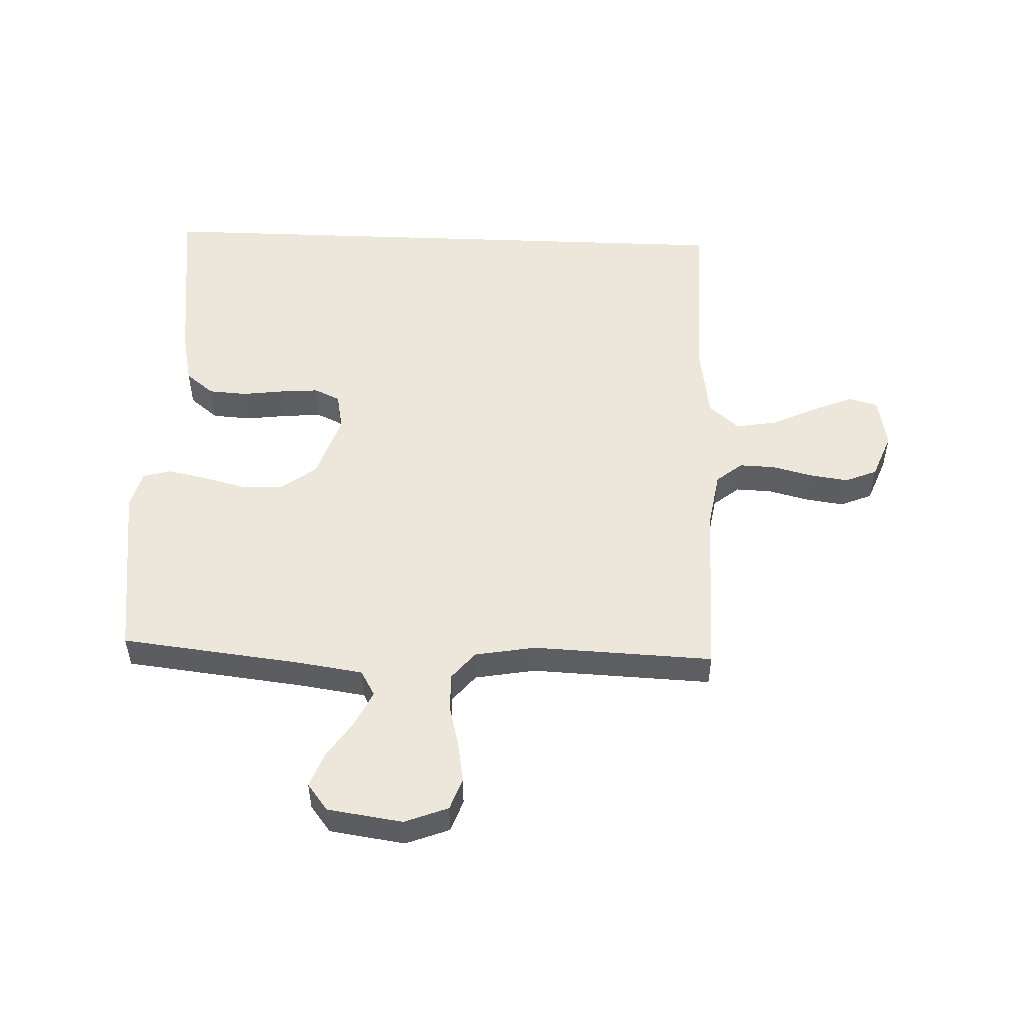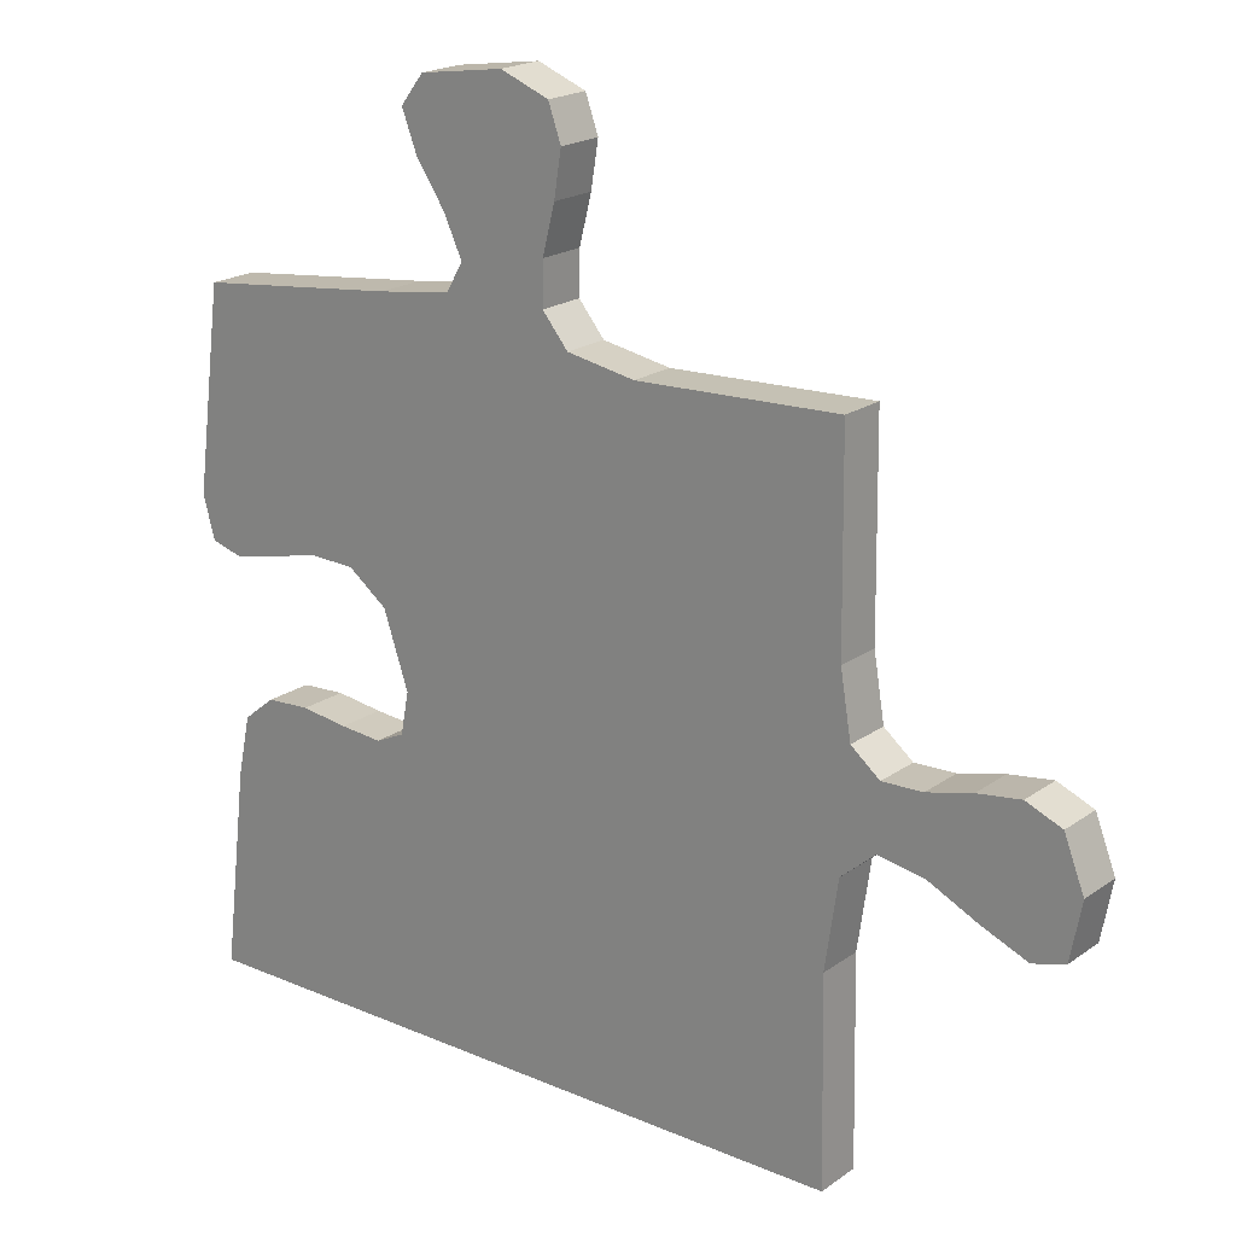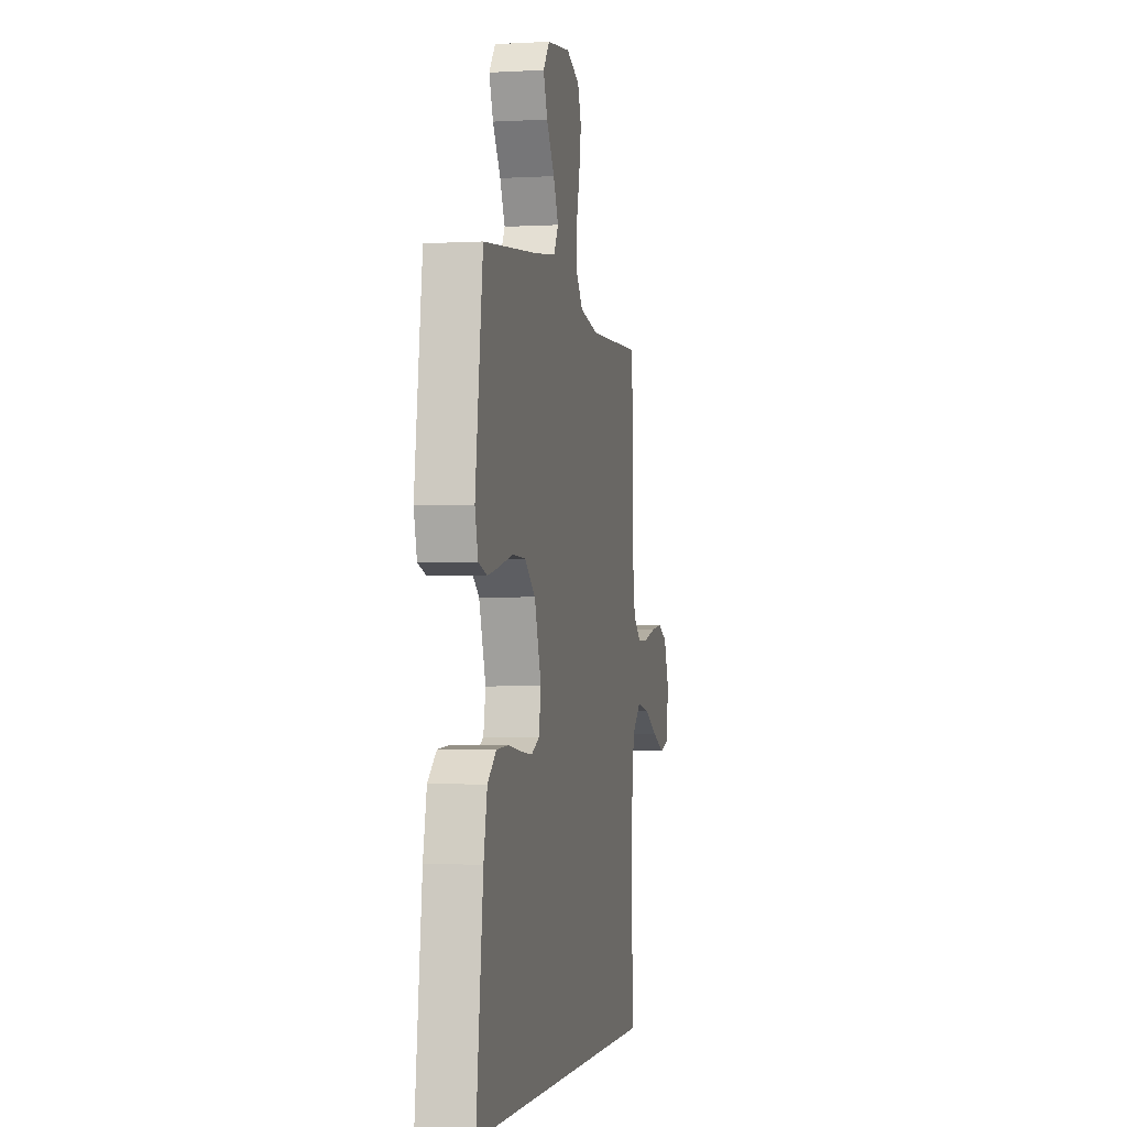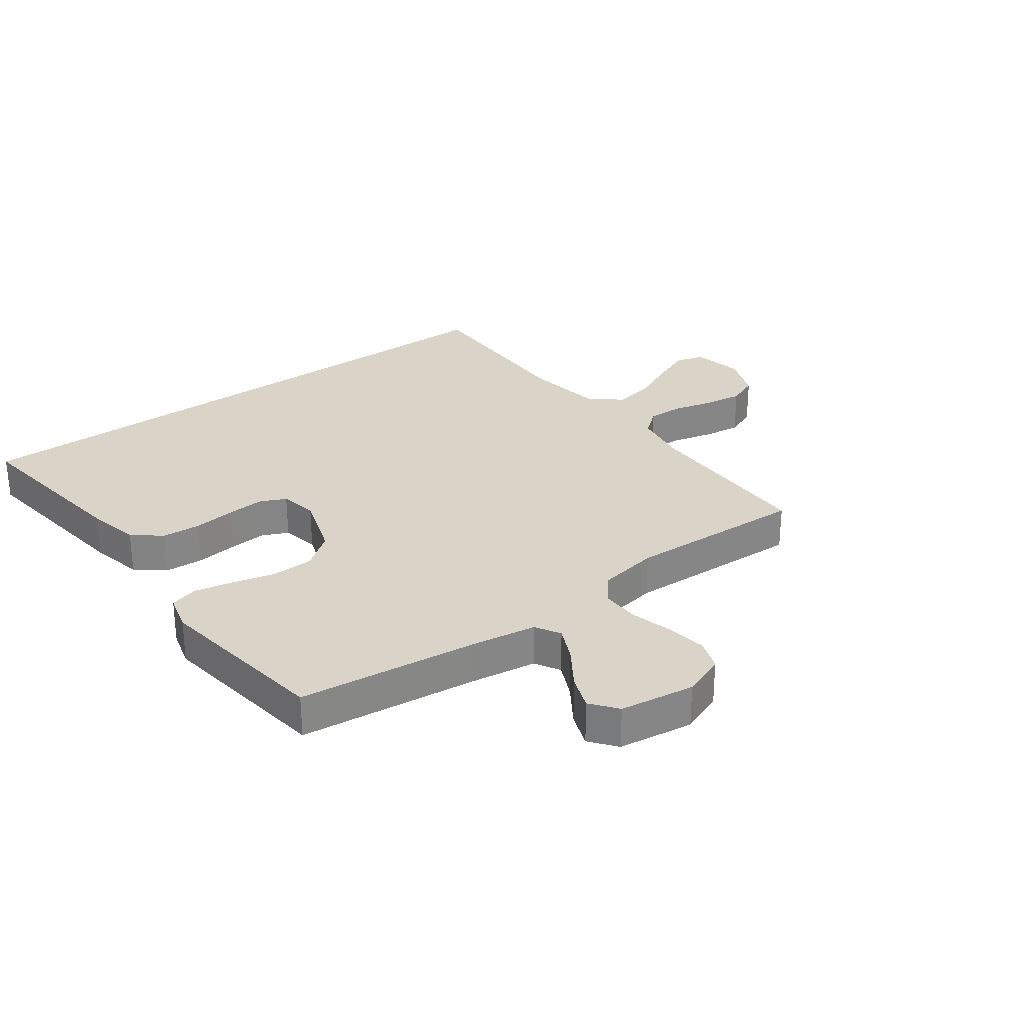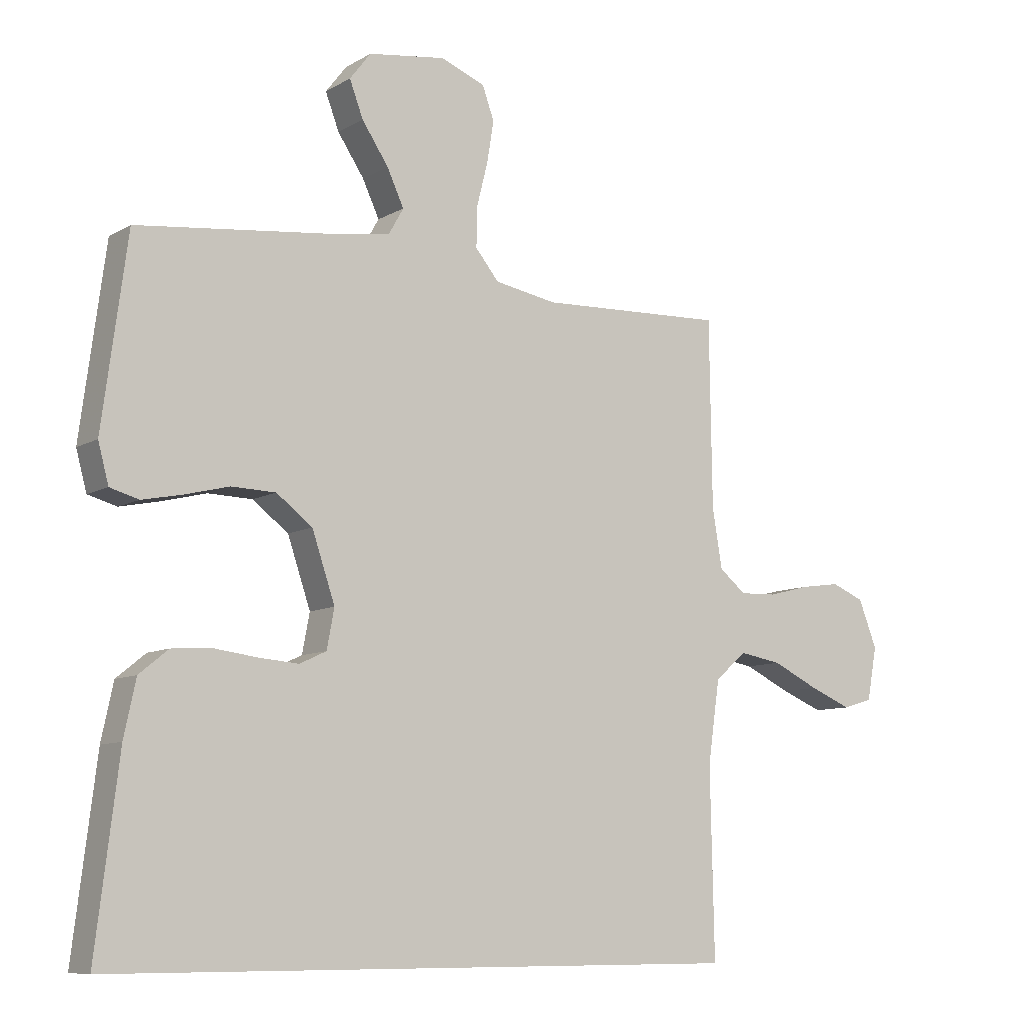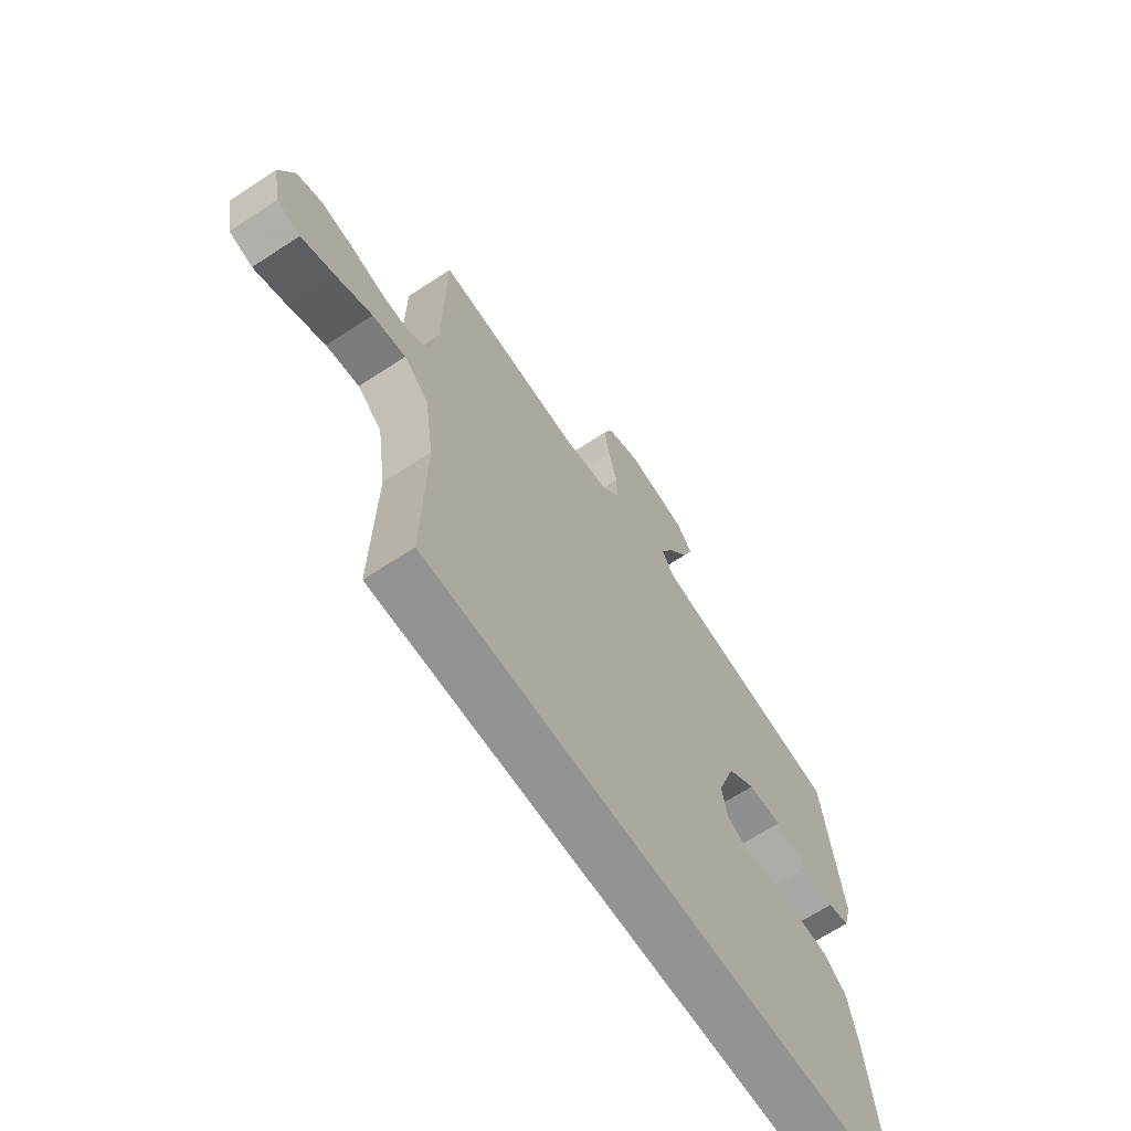
<metadata>
{"format":"obj","ext":"obj","renderer":"f3d","projection":"perspective","resolution":1024,"background":"white","views":[{"elev":51.6,"azim":2.2,"up":"+Y"},{"elev":20.2,"azim":38.2,"up":"+Z"},{"elev":-2.7,"azim":-78.9,"up":"+Z"},{"elev":28.7,"azim":-36.5,"up":"+Y"},{"elev":-8.9,"azim":-34.1,"up":"+Z"},{"elev":-66.6,"azim":123.4,"up":"+Z"}]}
</metadata>
<code>
v 0.5 0.07 0.5
v 0.504 0.07 0.2
v 0.52 0.07 0.105
v 0.563 0.07 0.07
v 0.623 0.07 0.072
v 0.69 0.07 0.089
v 0.754 0.07 0.098
v 0.807 0.07 0.076
v 0.837 0.07 0
v 0.821 0.07 -0.086
v 0.773 0.07 -0.1
v 0.705 0.07 -0.072
v 0.63 0.07 -0.036
v 0.561 0.07 -0.024
v 0.51 0.07 -0.068
v 0.491 0.07 -0.2
v 0.497 0.07 -0.5
v -0.531 0.07 -0.5
v -0.494 0.07 -0.2
v -0.475 0.07 -0.111
v -0.428 0.07 -0.073
v -0.363 0.07 -0.069
v -0.293 0.07 -0.078
v -0.23 0.07 -0.083
v -0.187 0.07 -0.063
v -0.175 0.07 0
v -0.212 0.07 0.109
v -0.27 0.07 0.153
v -0.341 0.07 0.155
v -0.413 0.07 0.137
v -0.477 0.07 0.124
v -0.523 0.07 0.137
v -0.54 0.07 0.2
v -0.5 0.07 0.5
v -0.2 0.07 0.534
v -0.091 0.07 0.55
v -0.067 0.07 0.592
v -0.094 0.07 0.65
v -0.137 0.07 0.714
v -0.159 0.07 0.772
v -0.125 0.07 0.816
v 0 0.07 0.834
v 0.072 0.07 0.806
v 0.091 0.07 0.753
v 0.08 0.07 0.686
v 0.062 0.07 0.615
v 0.061 0.07 0.552
v 0.099 0.07 0.506
v 0.2 0.07 0.488
v 0.5 0 0.5
v 0.504 0 0.2
v 0.52 0 0.105
v 0.563 0 0.07
v 0.623 0 0.072
v 0.69 0 0.089
v 0.754 0 0.098
v 0.807 0 0.076
v 0.837 0 0
v 0.821 0 -0.086
v 0.773 0 -0.1
v 0.705 0 -0.072
v 0.63 0 -0.036
v 0.561 0 -0.024
v 0.51 0 -0.068
v 0.491 0 -0.2
v 0.497 0 -0.5
v -0.531 0 -0.5
v -0.494 0 -0.2
v -0.475 0 -0.111
v -0.428 0 -0.073
v -0.363 0 -0.069
v -0.293 0 -0.078
v -0.23 0 -0.083
v -0.187 0 -0.063
v -0.175 0 0
v -0.212 0 0.109
v -0.27 0 0.153
v -0.341 0 0.155
v -0.413 0 0.137
v -0.477 0 0.124
v -0.523 0 0.137
v -0.54 0 0.2
v -0.5 0 0.5
v -0.2 0 0.534
v -0.091 0 0.55
v -0.067 0 0.592
v -0.094 0 0.65
v -0.137 0 0.714
v -0.159 0 0.772
v -0.125 0 0.816
v 0 0 0.834
v 0.072 0 0.806
v 0.091 0 0.753
v 0.08 0 0.686
v 0.062 0 0.615
v 0.061 0 0.552
v 0.099 0 0.506
v 0.2 0 0.488
f 43 44 45 46
f 41 42 43 46
f 41 46 47
f 38 39 40 41
f 37 38 41 47
f 36 37 47 48
f 32 33 34 35
f 32 35 36 48
f 29 30 31 32
f 20 21 22 23
f 20 23 24
f 19 20 24
f 16 17 18 19
f 15 16 19 24
f 14 15 24 25
f 10 11 12 13
f 8 9 10 13
f 8 13 14
f 5 6 7 8
f 4 5 8 14
f 3 4 14 25
f 49 1 2
f 29 32 48 49
f 28 29 49 2
f 27 28 2 3
f 26 27 3
f 3 25 26
f 95 94 93 92
f 95 92 91 90
f 96 95 90
f 90 89 88 87
f 96 90 87 86
f 97 96 86 85
f 84 83 82 81
f 97 85 84 81
f 81 80 79 78
f 72 71 70 69
f 73 72 69
f 73 69 68
f 68 67 66 65
f 73 68 65 64
f 74 73 64 63
f 62 61 60 59
f 62 59 58 57
f 63 62 57
f 57 56 55 54
f 63 57 54 53
f 74 63 53 52
f 51 50 98
f 98 97 81 78
f 51 98 78 77
f 52 51 77 76
f 52 76 75
f 75 74 52
f 1 50 51 2
f 2 51 52 3
f 3 52 53 4
f 4 53 54 5
f 5 54 55 6
f 6 55 56 7
f 7 56 57 8
f 8 57 58 9
f 9 58 59 10
f 10 59 60 11
f 11 60 61 12
f 12 61 62 13
f 13 62 63 14
f 14 63 64 15
f 15 64 65 16
f 16 65 66 17
f 17 66 67 18
f 18 67 68 19
f 19 68 69 20
f 20 69 70 21
f 21 70 71 22
f 22 71 72 23
f 23 72 73 24
f 24 73 74 25
f 25 74 75 26
f 26 75 76 27
f 27 76 77 28
f 28 77 78 29
f 29 78 79 30
f 30 79 80 31
f 31 80 81 32
f 32 81 82 33
f 33 82 83 34
f 34 83 84 35
f 35 84 85 36
f 36 85 86 37
f 37 86 87 38
f 38 87 88 39
f 39 88 89 40
f 40 89 90 41
f 41 90 91 42
f 42 91 92 43
f 43 92 93 44
f 44 93 94 45
f 45 94 95 46
f 46 95 96 47
f 47 96 97 48
f 48 97 98 49
f 49 98 50 1

</code>
